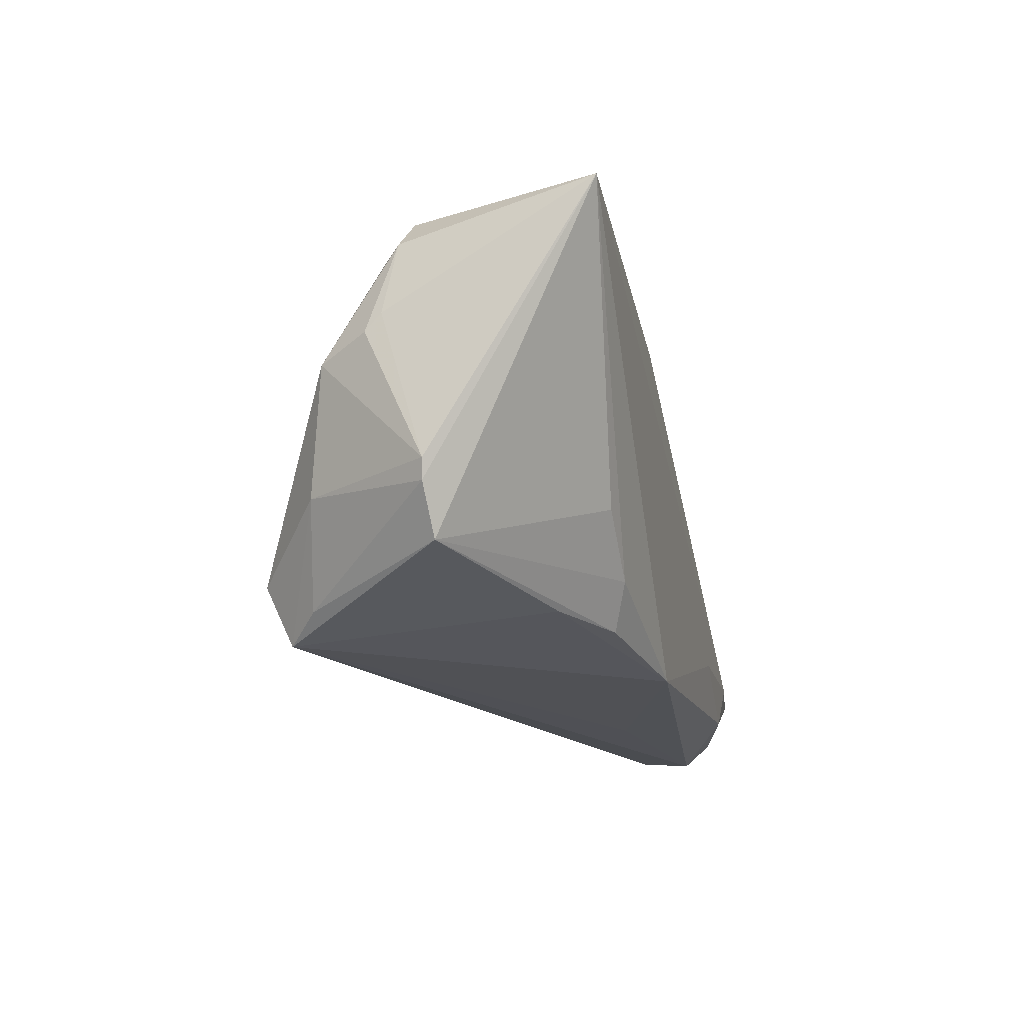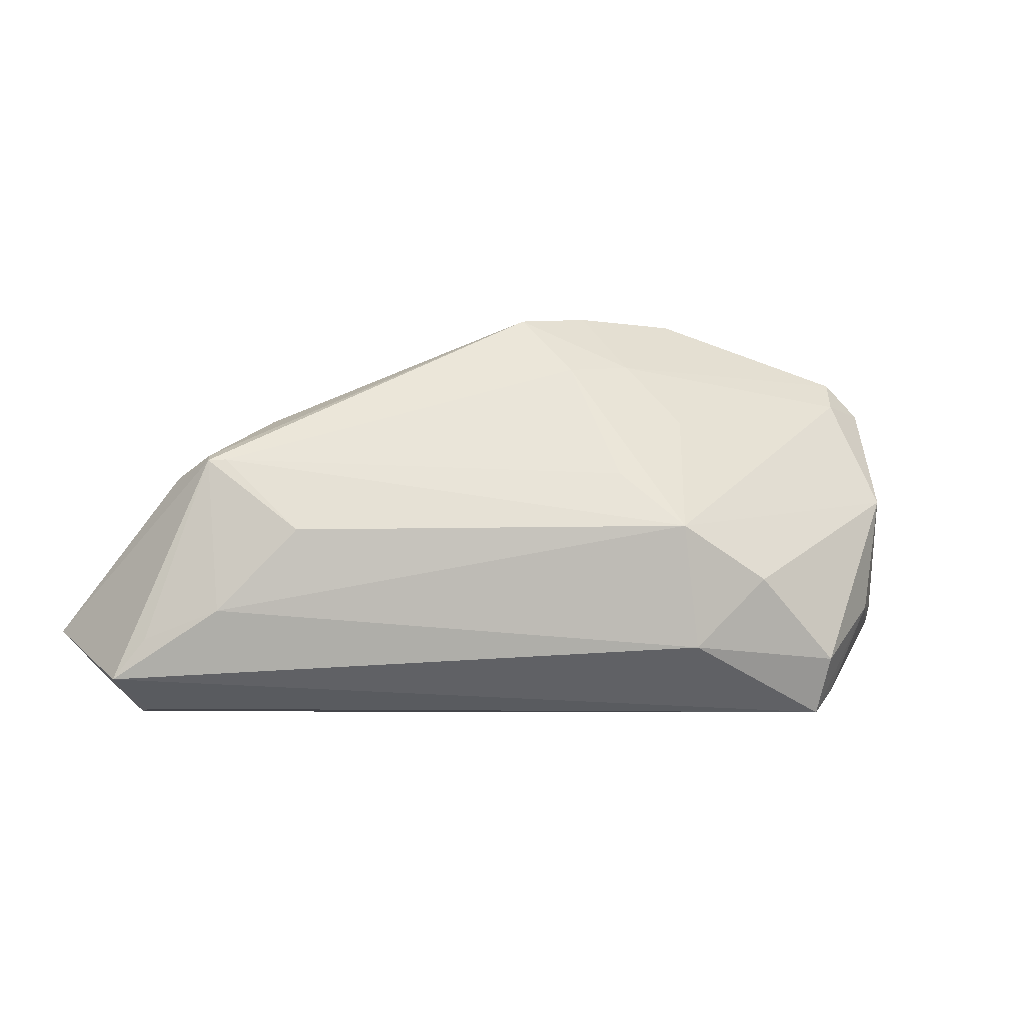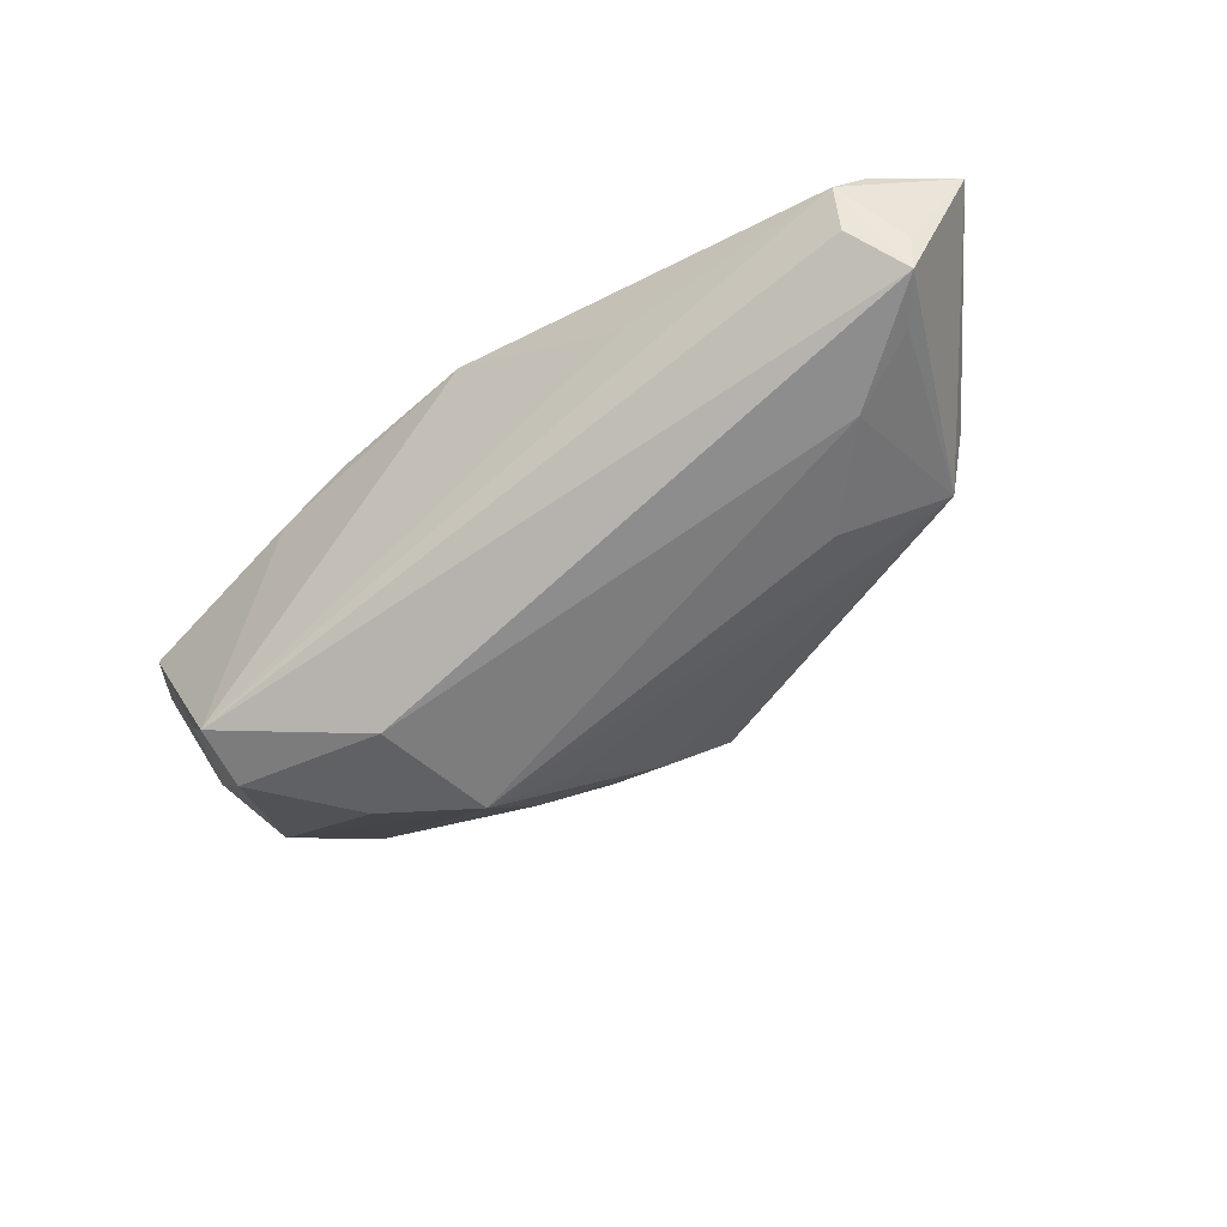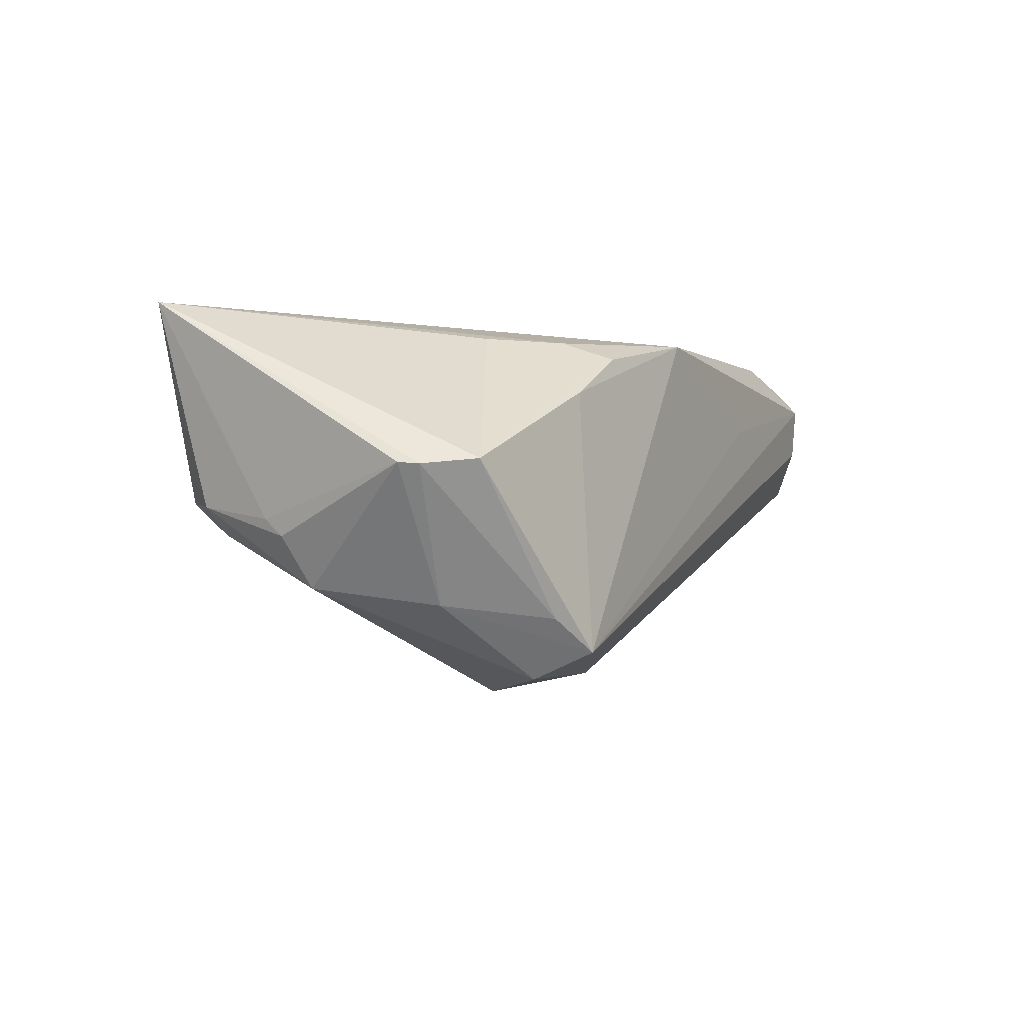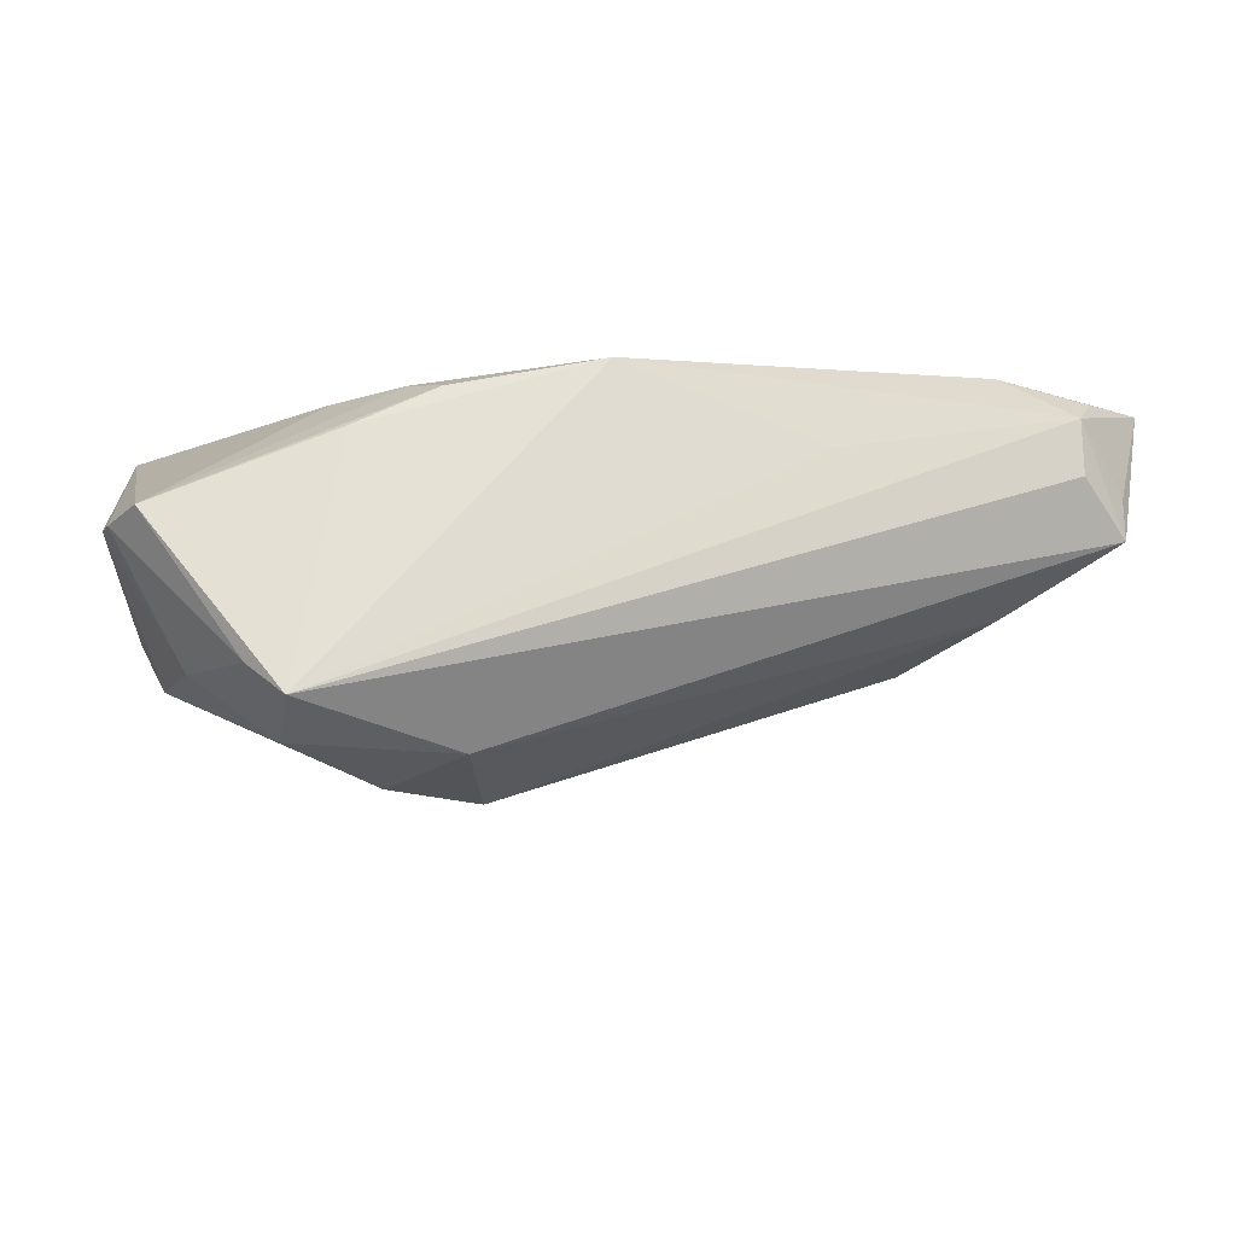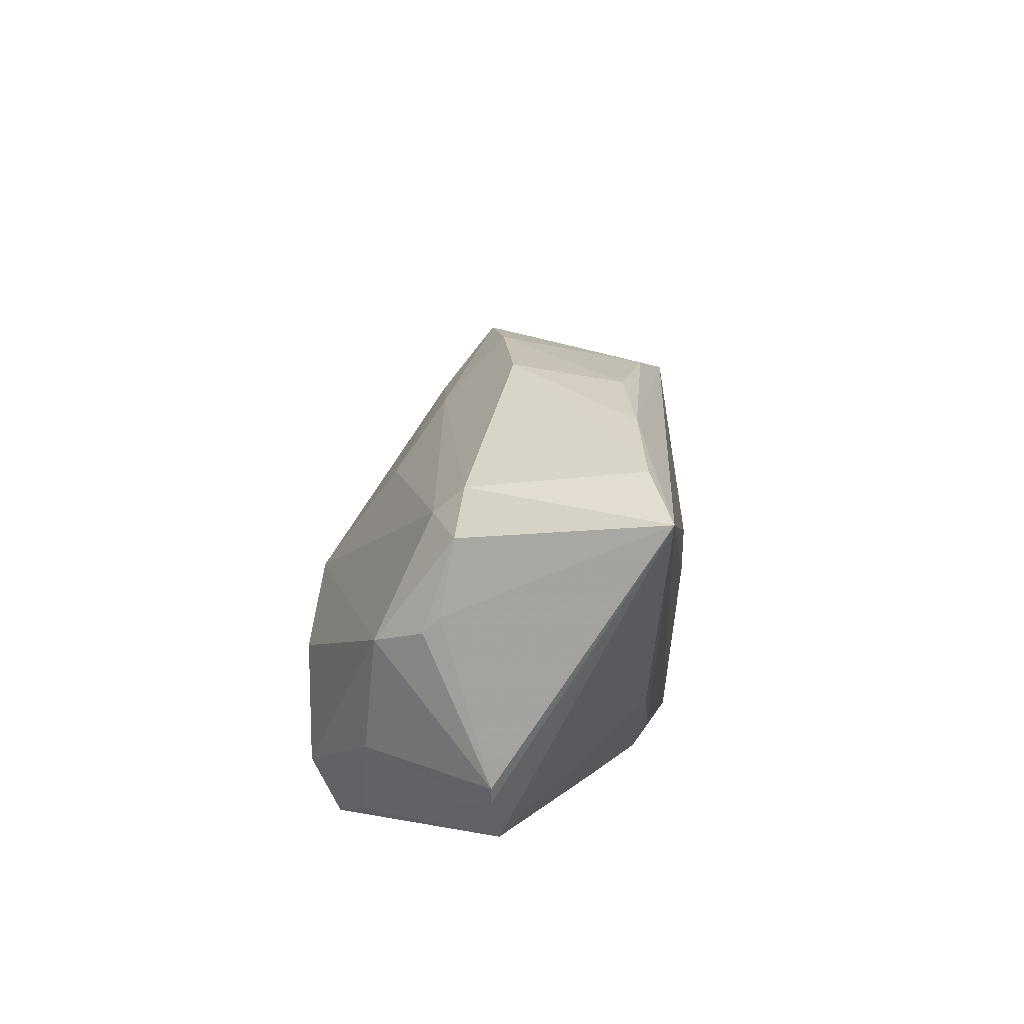
<metadata>
{"format":"obj","ext":"obj","renderer":"f3d","projection":"perspective","resolution":1024,"background":"white","views":[{"elev":-18.3,"azim":-76.7,"up":"+Y"},{"elev":-3.8,"azim":160.3,"up":"+Y"},{"elev":-40.2,"azim":35.4,"up":"+Z"},{"elev":-1.7,"azim":-65.4,"up":"+Z"},{"elev":-16.8,"azim":-7.3,"up":"+Z"},{"elev":18.9,"azim":-84.0,"up":"+Y"}]}
</metadata>
<code>
v -0.05152 0.02058 -0.0001146
v -0.019 -0.0195 -0.02223
v -0.03564 -0.01278 0.02097
v -0.05609 0.01588 -0.0007449
v -0.05396 0.001969 -0.01075
v 0.02104 -0.02843 0.01242
v -0.02311 -0.02507 0.019
v 0.05225 -0.01838 0.002277
v 0.002602 0.02537 0.00296
v 0.04341 -0.01454 -0.002943
v 0.03354 -0.003575 -0.007344
v -0.01114 0.02868 6.883e-05
v -0.03354 -0.0247 0.01383
v -0.02694 -0.01957 0.02101
v 0.04414 0.006198 0.0005287
v 0.04694 0.004065 0.007436
v -0.0278 0.0273 0.01685
v 0.03363 0.01249 0.006963
v -0.02576 0.02867 0.002871
v 0.05233 -0.02529 0.0204
v 0.04189 0.006277 -0.0003301
v -0.02058 0.01229 -0.01334
v -0.005744 0.01983 -0.008809
v -0.01621 -0.003019 -0.02431
v 0.04163 -0.02373 0.02378
v 0.06082 -0.01723 0.02253
v -0.06082 -0.01334 0.003955
v -0.04999 0.01684 -0.004063
v -0.01123 0.02563 0.01845
v -0.06065 0.01998 0.02439
v -0.0398 0.02588 0.01923
v 0.04495 -0.01777 0.02439
v 0.04371 0.006937 0.002386
v 0.0562 -0.02361 0.009381
v -0.03961 -0.02111 -0.02198
v -0.01489 0.02073 -0.007442
v -0.05716 0.004381 -0.004413
v 0.05618 -0.02382 0.004208
v -0.03905 -0.02868 -0.01854
v 0.0267 -0.01789 0.02439
v -0.06004 -0.0158 0.003771
v -0.05051 -0.0137 -0.01276
v -0.04371 -0.02579 -0.01437
v -0.0007145 0.02743 -0.002632
v -0.05661 -0.02186 0.004413
v -0.004045 -0.02726 0.02258
v -0.000292 0.02226 0.02076
v 0.05024 -0.02806 0.01046
v 0.04995 -0.02868 0.01729
v -0.05299 0.02364 0.02117
v -0.02804 -0.01015 -0.02439
v -0.05738 0.006548 -0.002313
v -0.009247 0.004377 -0.0183
f 38 15 26
f 27 30 52
f 30 4 52
f 2 38 39
f 41 30 27
f 30 40 32
f 26 47 32
f 32 47 30
f 46 40 30
f 24 22 23
f 23 53 24
f 1 50 19
f 1 4 30
f 30 50 1
f 9 18 44
f 47 18 9
f 44 29 9
f 9 29 47
f 26 15 16
f 16 47 26
f 16 18 47
f 10 11 15
f 38 2 10
f 10 2 24
f 24 11 10
f 30 3 14
f 14 46 30
f 45 43 39
f 41 43 45
f 45 14 3
f 30 41 45
f 45 3 30
f 25 32 40
f 40 46 25
f 46 49 25
f 26 32 25
f 27 52 37
f 37 5 27
f 37 52 4
f 4 5 37
f 42 41 27
f 27 5 42
f 42 43 41
f 39 43 42
f 51 5 24
f 24 2 51
f 53 23 21
f 24 53 21
f 44 15 21
f 21 23 44
f 21 11 24
f 15 11 21
f 12 29 44
f 19 50 31
f 31 50 30
f 30 47 31
f 47 29 31
f 24 5 28
f 28 22 24
f 28 5 4
f 4 1 28
f 33 16 15
f 18 16 33
f 33 15 44
f 44 18 33
f 15 38 8
f 8 10 15
f 38 10 8
f 46 14 7
f 14 45 7
f 39 38 48
f 48 49 39
f 38 49 48
f 6 46 39
f 39 49 6
f 6 49 46
f 34 38 26
f 26 49 34
f 34 49 38
f 20 49 26
f 26 25 20
f 20 25 49
f 17 12 19
f 29 12 17
f 19 31 17
f 17 31 29
f 36 1 19
f 19 12 36
f 36 28 1
f 22 28 36
f 36 23 22
f 44 23 36
f 36 12 44
f 13 45 39
f 13 7 45
f 39 46 13
f 46 7 13
f 5 51 35
f 35 51 2
f 35 42 5
f 35 2 39
f 39 42 35

</code>
